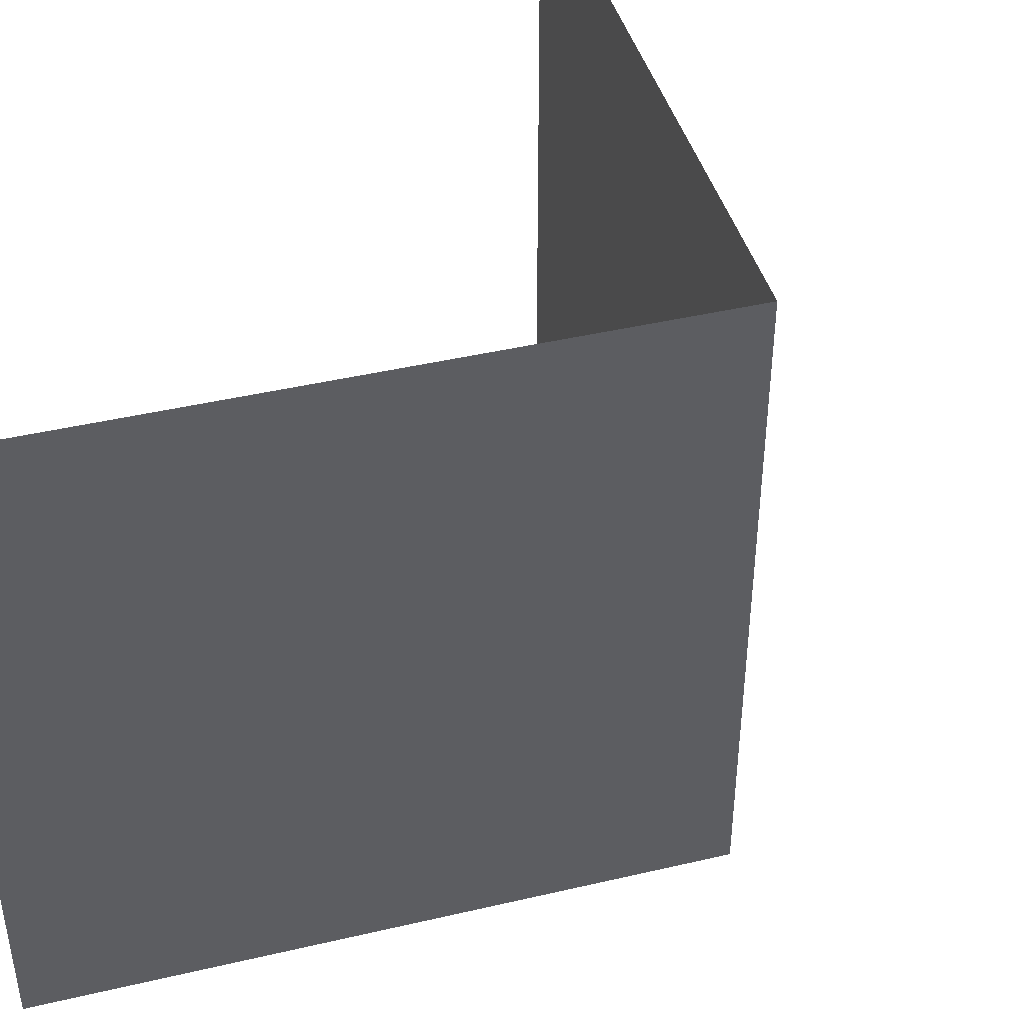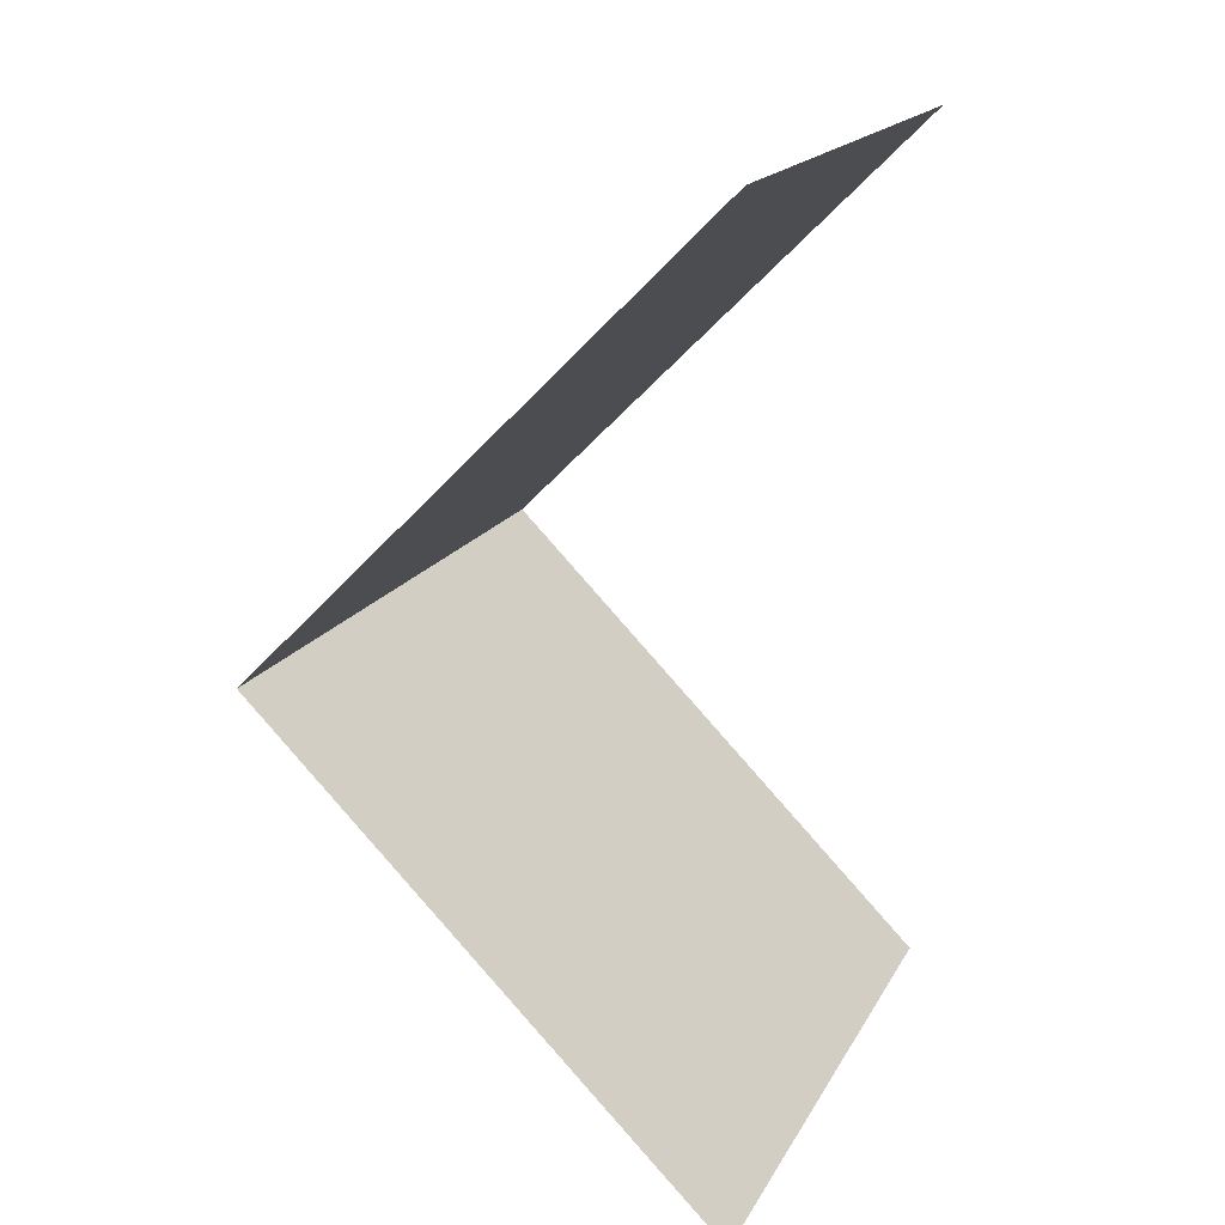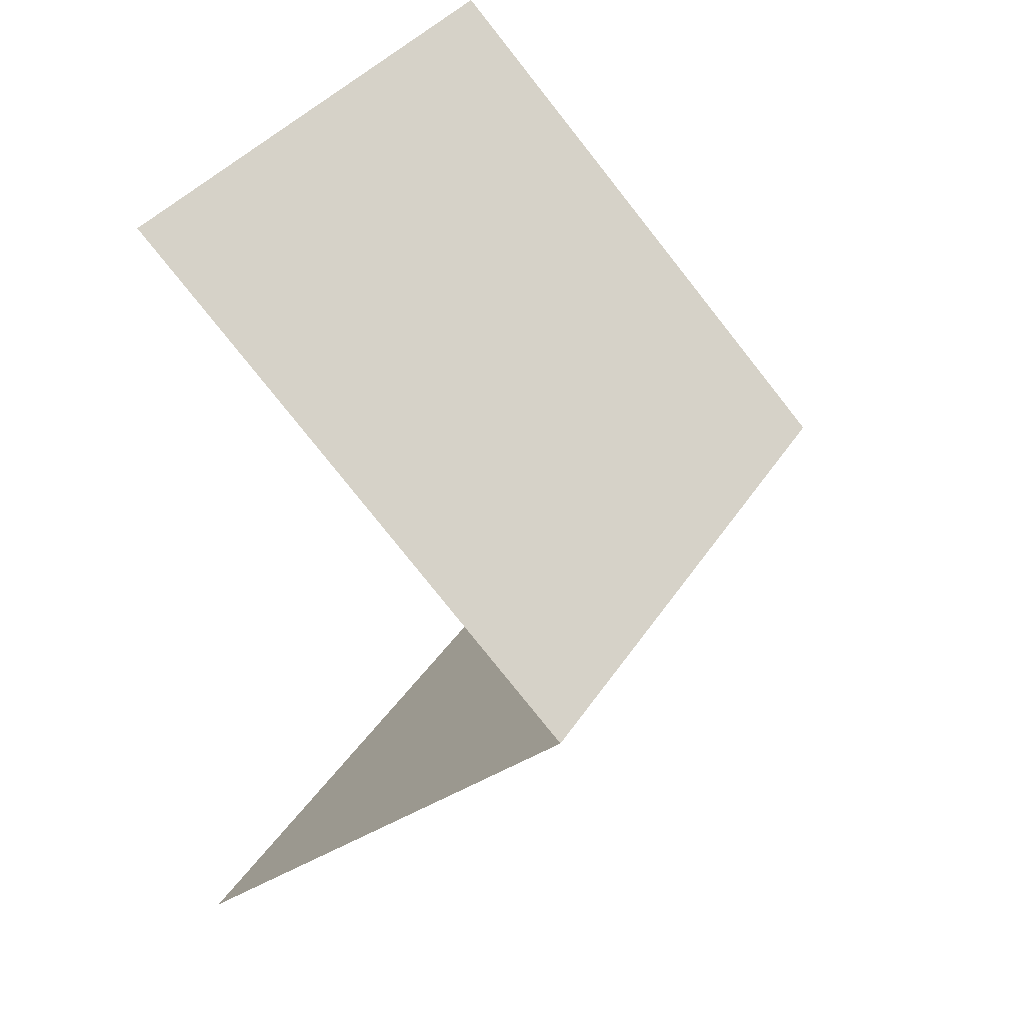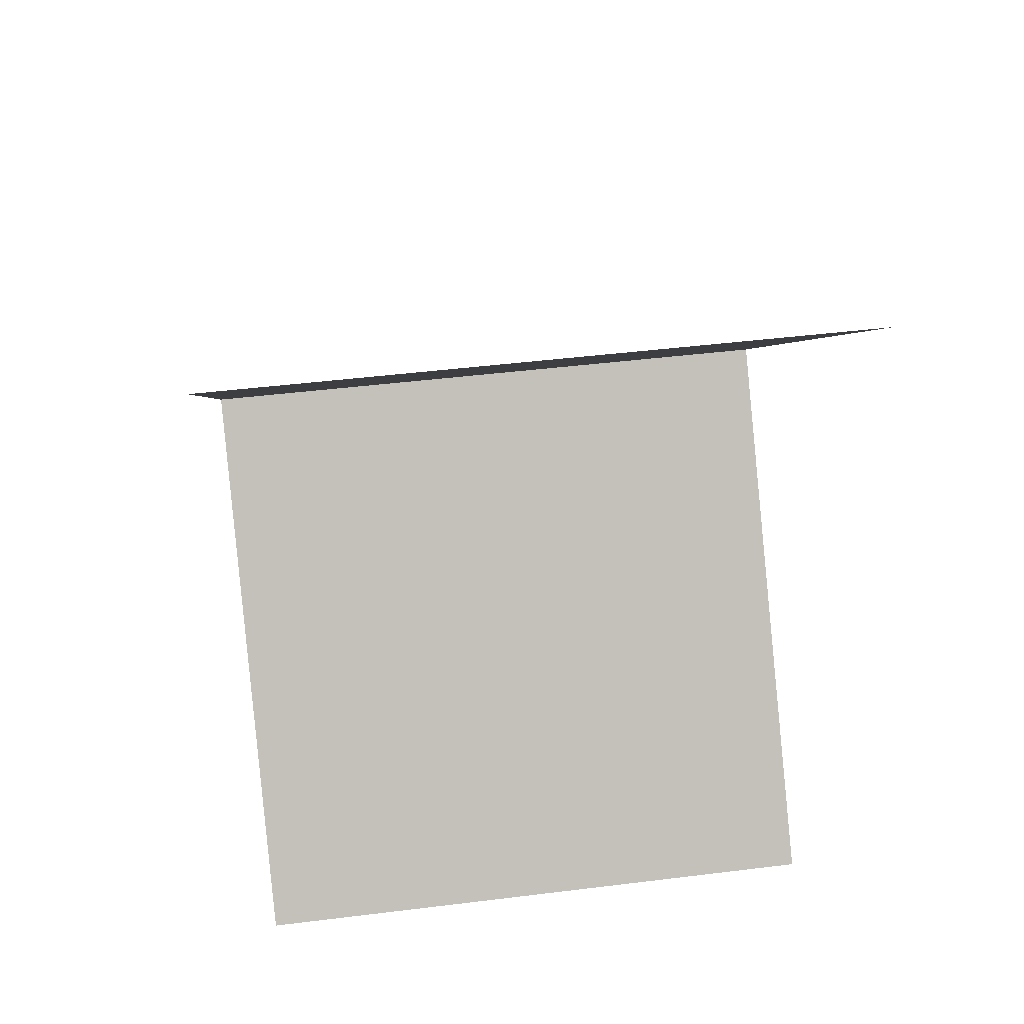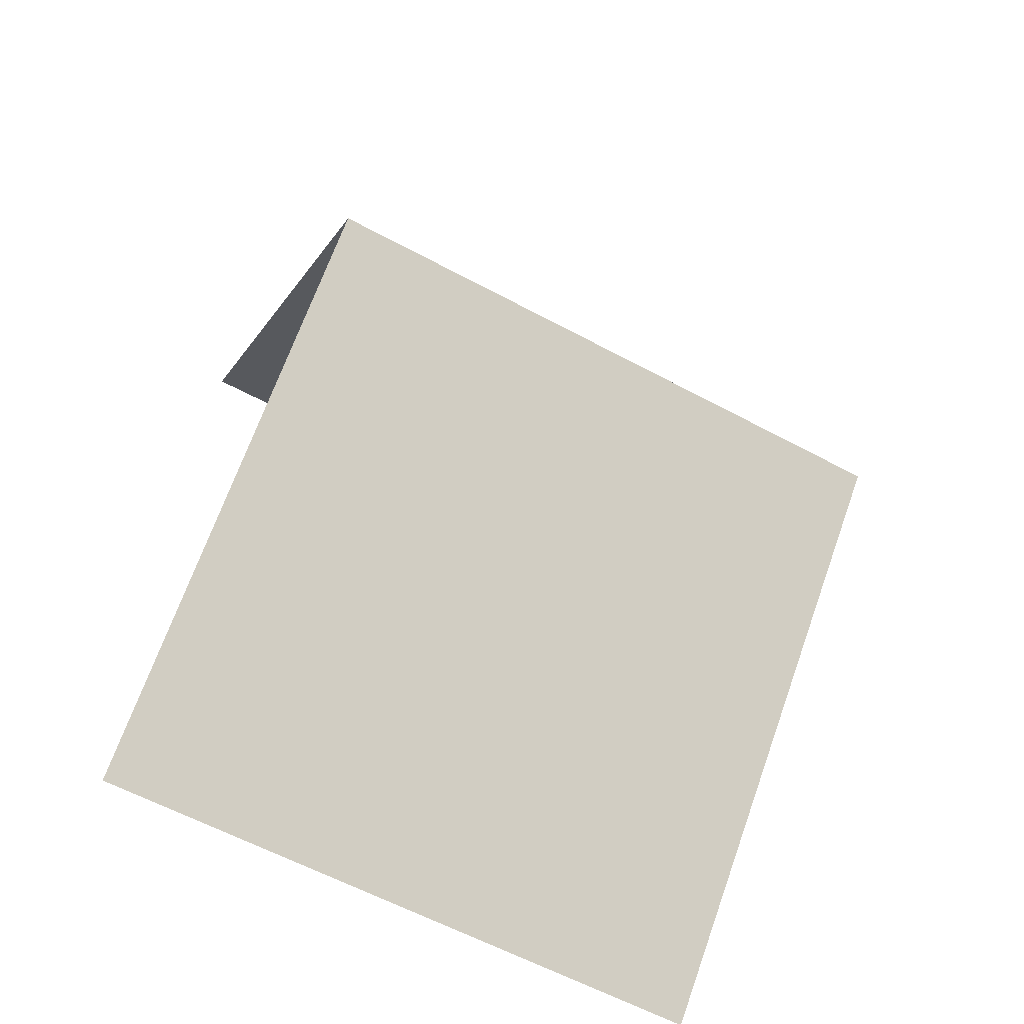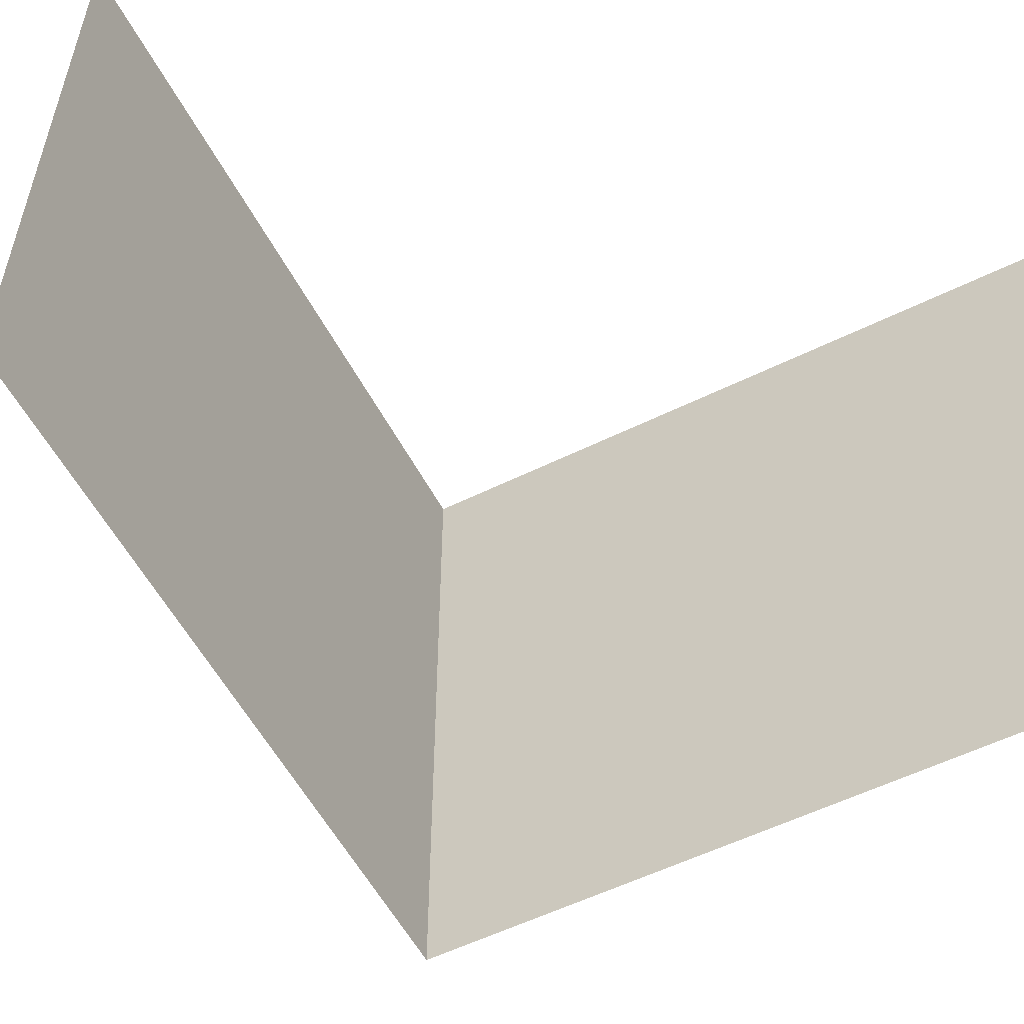
<metadata>
{"format":"obj","ext":"obj","renderer":"f3d","projection":"perspective","resolution":1024,"background":"white","views":[{"elev":43.3,"azim":29.5,"up":"+Y"},{"elev":17.4,"azim":-159.4,"up":"+Z"},{"elev":35.7,"azim":28.3,"up":"+Z"},{"elev":48.0,"azim":-97.8,"up":"+Z"},{"elev":-61.6,"azim":61.4,"up":"+Z"},{"elev":-55.6,"azim":-107.6,"up":"+Y"}]}
</metadata>
<code>
o cube.002
v 0.3536 0 -0
v 0.3536 -0.5 -0
v -0 0 -0.3536
v -0 -0.5 -0.3536
v 0 -0 0.3536
v 0 -0.5 0.3536
f 6 2 1 5
f 2 4 3 1

</code>
